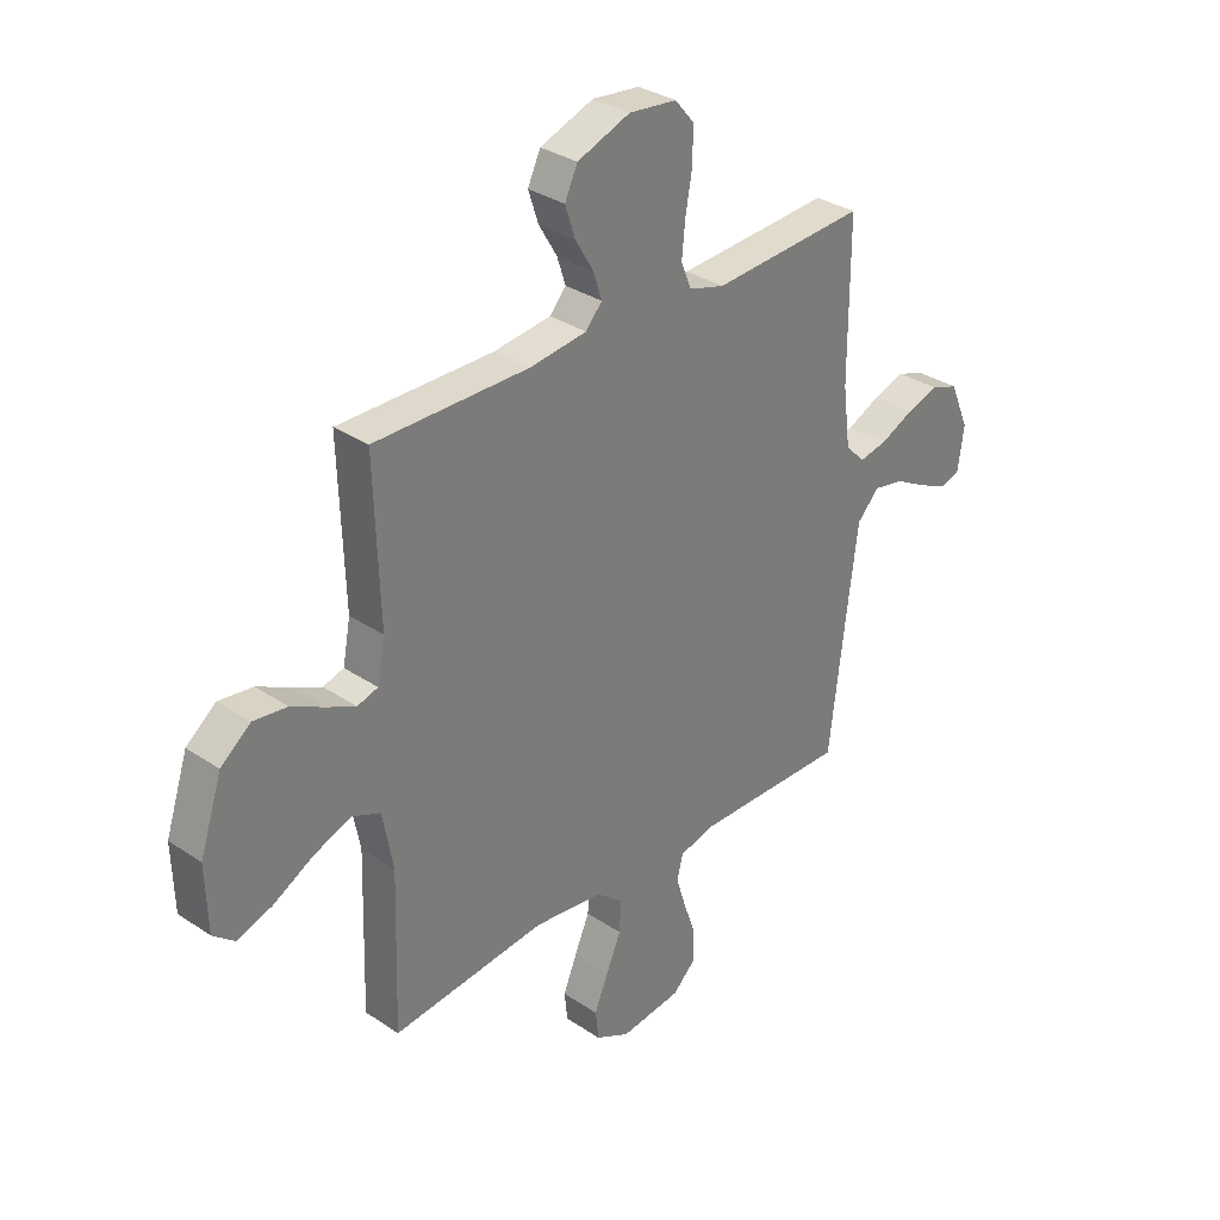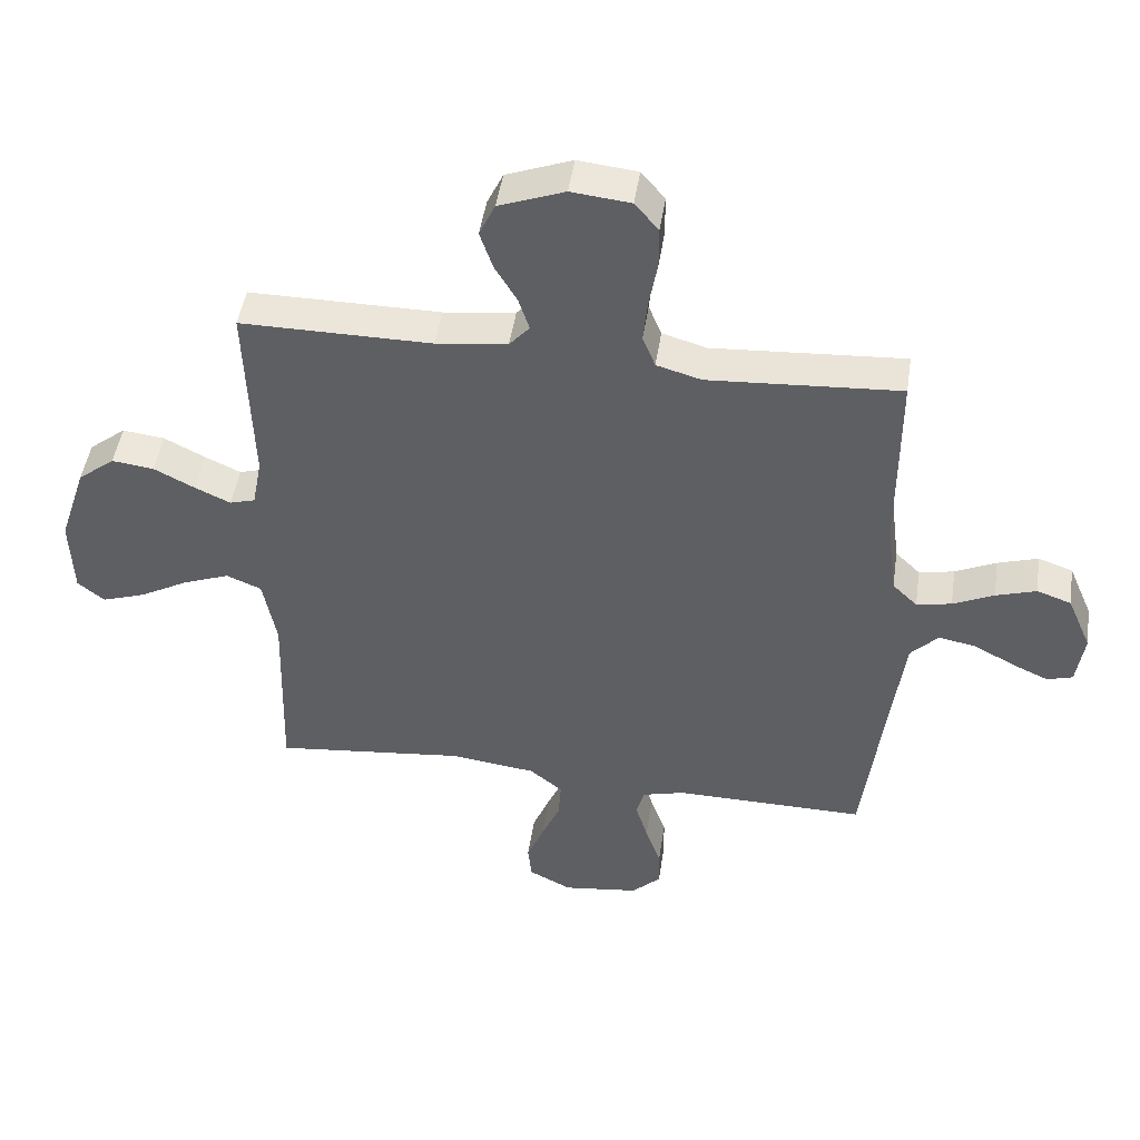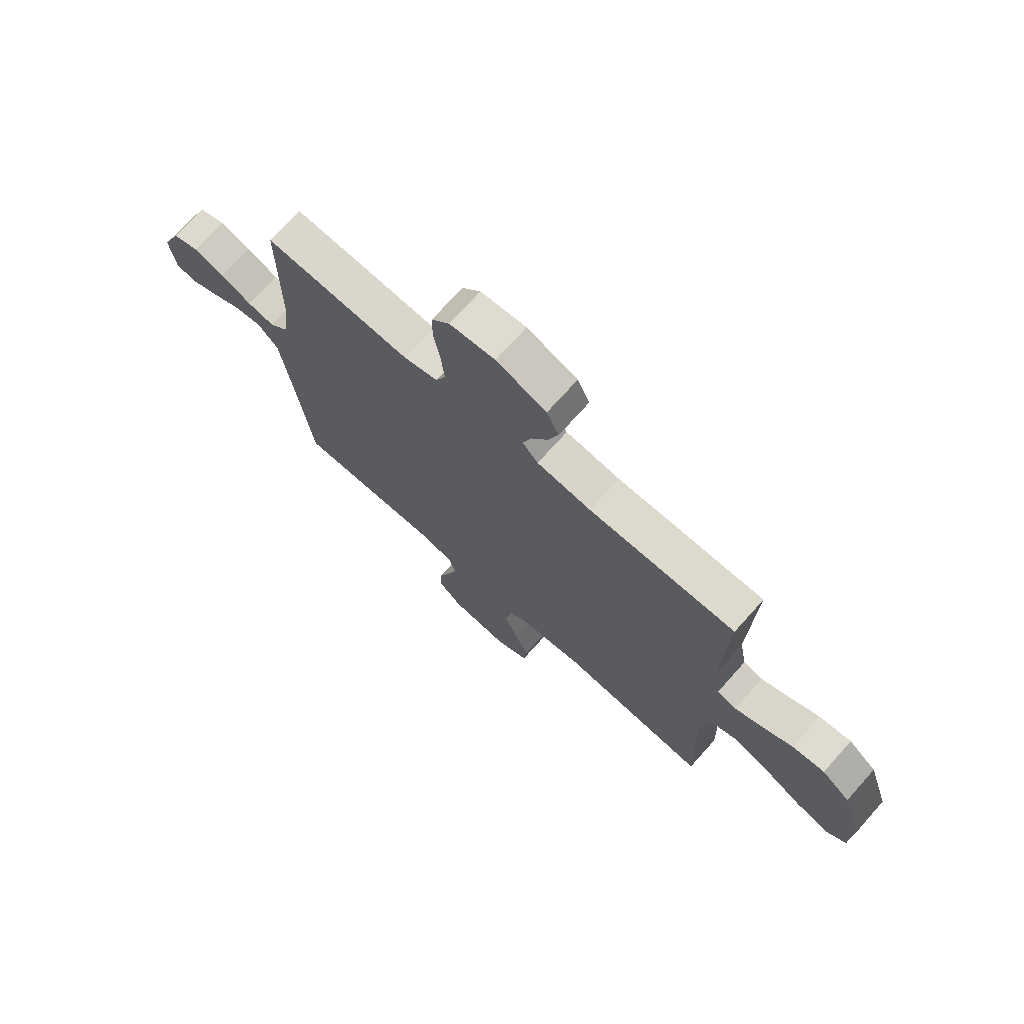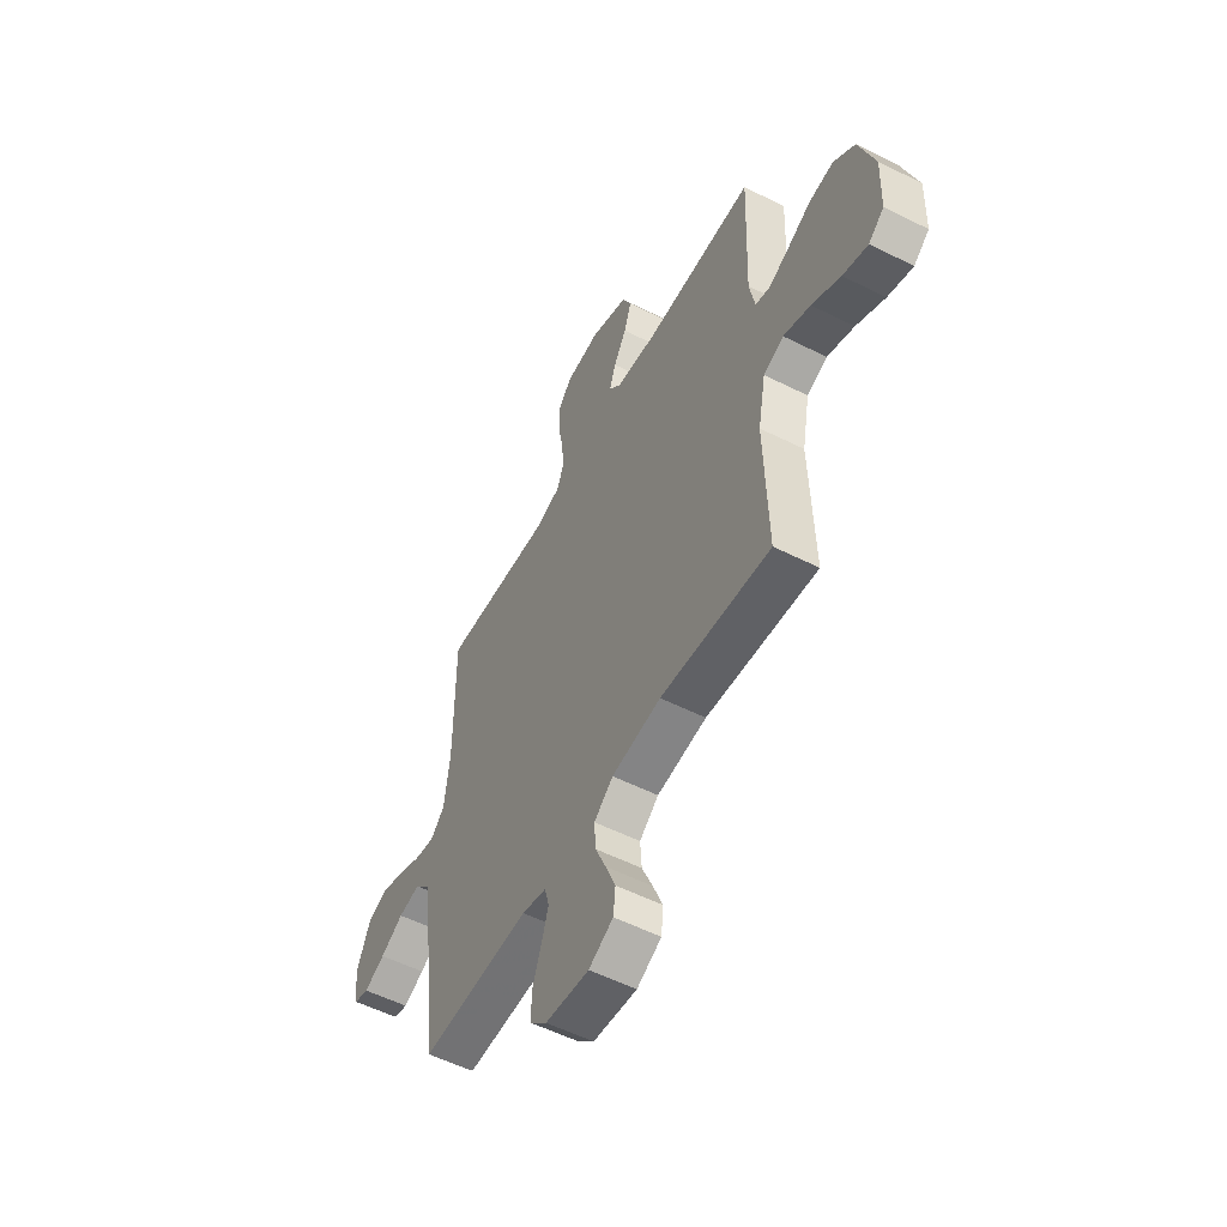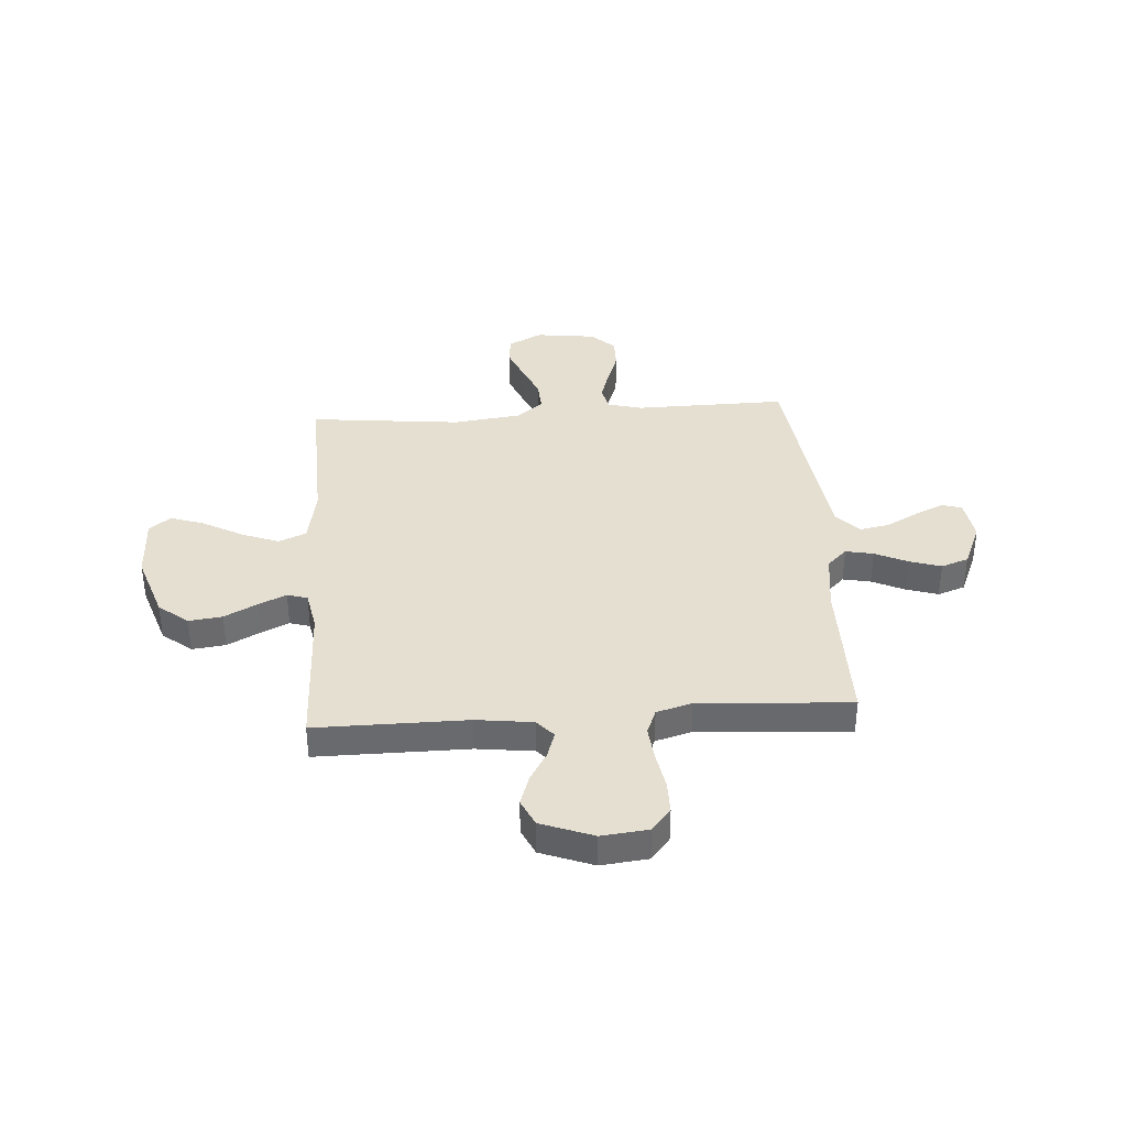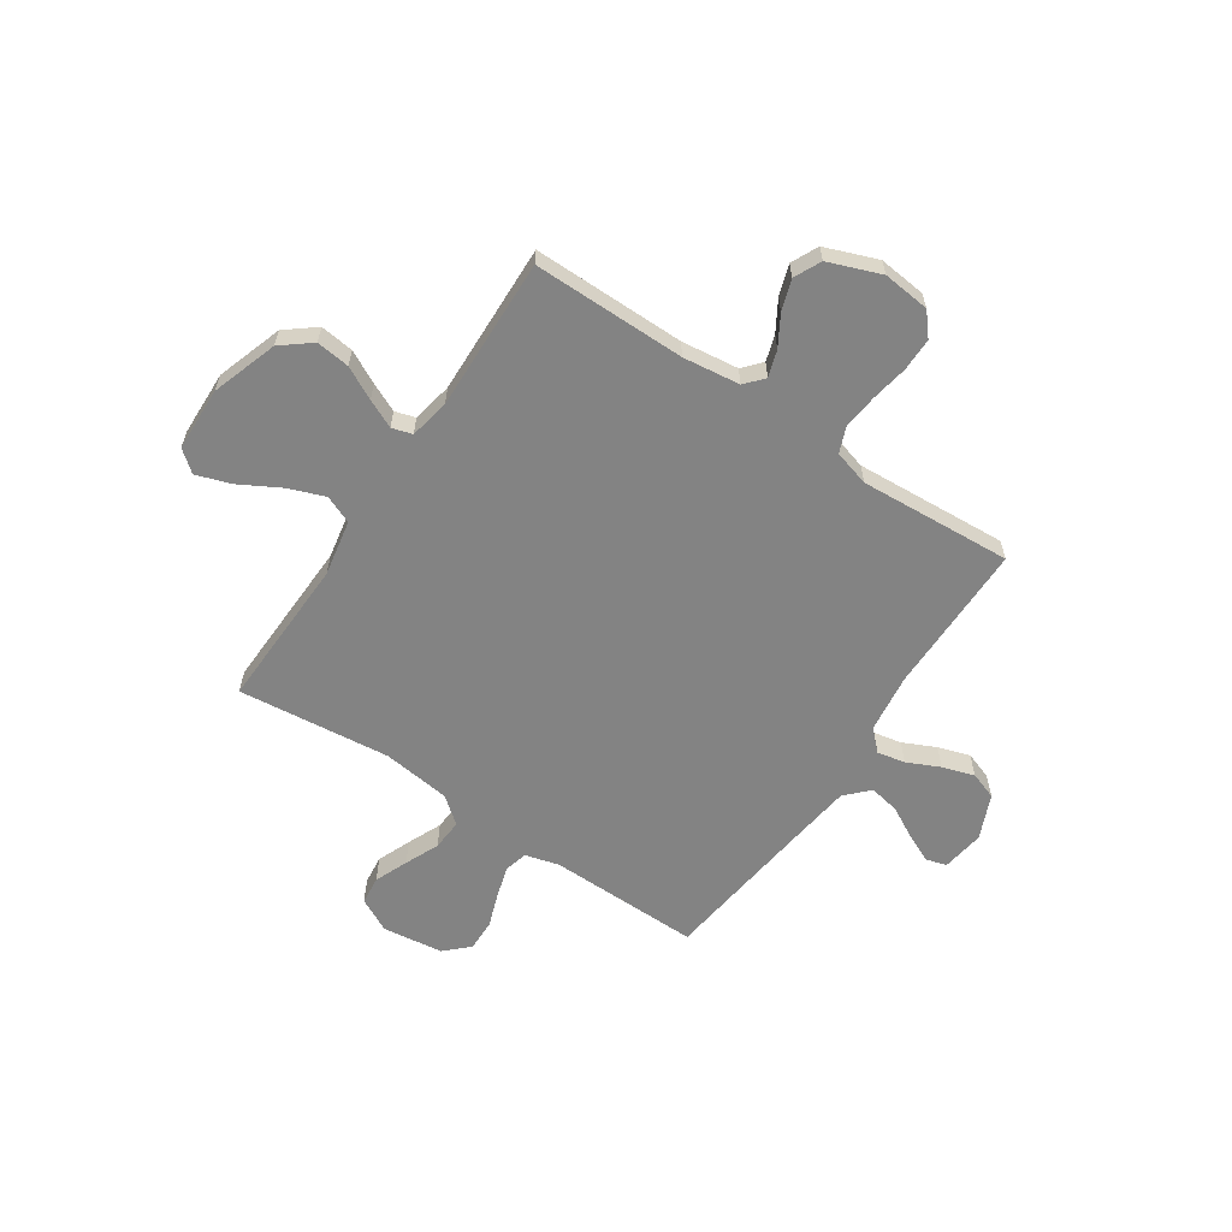
<metadata>
{"format":"obj","ext":"obj","renderer":"f3d","projection":"perspective","resolution":1024,"background":"white","views":[{"elev":32.2,"azim":-46.8,"up":"+Z"},{"elev":47.1,"azim":8.5,"up":"+Z"},{"elev":72.1,"azim":-138.2,"up":"+Z"},{"elev":-54.9,"azim":-118.0,"up":"+Z"},{"elev":37.3,"azim":-4.0,"up":"+Y"},{"elev":-61.0,"azim":-33.8,"up":"+Y"}]}
</metadata>
<code>
v 0.5 0.07 0.5
v 0.5 0.07 0.2
v 0.515 0.07 0.084
v 0.554 0.07 0.046
v 0.609 0.07 0.057
v 0.673 0.07 0.087
v 0.736 0.07 0.107
v 0.79 0.07 0.088
v 0.828 0.07 0
v 0.816 0.07 -0.084
v 0.776 0.07 -0.096
v 0.719 0.07 -0.07
v 0.656 0.07 -0.036
v 0.597 0.07 -0.025
v 0.554 0.07 -0.07
v 0.537 0.07 -0.2
v 0.5 0.07 -0.5
v 0.2 0.07 -0.496
v 0.133 0.07 -0.514
v 0.121 0.07 -0.56
v 0.14 0.07 -0.622
v 0.164 0.07 -0.69
v 0.165 0.07 -0.752
v 0.119 0.07 -0.796
v 0 0.07 -0.811
v -0.067 0.07 -0.777
v -0.073 0.07 -0.721
v -0.046 0.07 -0.655
v -0.017 0.07 -0.588
v -0.013 0.07 -0.527
v -0.065 0.07 -0.485
v -0.2 0.07 -0.468
v -0.5 0.07 -0.5
v -0.491 0.07 -0.2
v -0.512 0.07 -0.089
v -0.567 0.07 -0.066
v -0.64 0.07 -0.094
v -0.718 0.07 -0.137
v -0.786 0.07 -0.16
v -0.828 0.07 -0.126
v -0.832 0.07 0
v -0.789 0.07 0.13
v -0.731 0.07 0.176
v -0.665 0.07 0.168
v -0.601 0.07 0.135
v -0.545 0.07 0.109
v -0.505 0.07 0.121
v -0.49 0.07 0.2
v -0.5 0.07 0.5
v -0.2 0.07 0.499
v -0.088 0.07 0.513
v -0.056 0.07 0.549
v -0.073 0.07 0.601
v -0.108 0.07 0.66
v -0.128 0.07 0.72
v -0.103 0.07 0.773
v 0 0.07 0.812
v 0.093 0.07 0.802
v 0.13 0.07 0.758
v 0.13 0.07 0.693
v 0.117 0.07 0.62
v 0.11 0.07 0.551
v 0.13 0.07 0.501
v 0.2 0.07 0.481
v 0.5 0 0.5
v 0.5 0 0.2
v 0.515 0 0.084
v 0.554 0 0.046
v 0.609 0 0.057
v 0.673 0 0.087
v 0.736 0 0.107
v 0.79 0 0.088
v 0.828 0 0
v 0.816 0 -0.084
v 0.776 0 -0.096
v 0.719 0 -0.07
v 0.656 0 -0.036
v 0.597 0 -0.025
v 0.554 0 -0.07
v 0.537 0 -0.2
v 0.5 0 -0.5
v 0.2 0 -0.496
v 0.133 0 -0.514
v 0.121 0 -0.56
v 0.14 0 -0.622
v 0.164 0 -0.69
v 0.165 0 -0.752
v 0.119 0 -0.796
v 0 0 -0.811
v -0.067 0 -0.777
v -0.073 0 -0.721
v -0.046 0 -0.655
v -0.017 0 -0.588
v -0.013 0 -0.527
v -0.065 0 -0.485
v -0.2 0 -0.468
v -0.5 0 -0.5
v -0.491 0 -0.2
v -0.512 0 -0.089
v -0.567 0 -0.066
v -0.64 0 -0.094
v -0.718 0 -0.137
v -0.786 0 -0.16
v -0.828 0 -0.126
v -0.832 0 0
v -0.789 0 0.13
v -0.731 0 0.176
v -0.665 0 0.168
v -0.601 0 0.135
v -0.545 0 0.109
v -0.505 0 0.121
v -0.49 0 0.2
v -0.5 0 0.5
v -0.2 0 0.499
v -0.088 0 0.513
v -0.056 0 0.549
v -0.073 0 0.601
v -0.108 0 0.66
v -0.128 0 0.72
v -0.103 0 0.773
v 0 0 0.812
v 0.093 0 0.802
v 0.13 0 0.758
v 0.13 0 0.693
v 0.117 0 0.62
v 0.11 0 0.551
v 0.13 0 0.501
v 0.2 0 0.481
f 59 60 61
f 58 59 61
f 57 58 61
f 56 57 61
f 55 56 61
f 54 55 61
f 53 54 61
f 52 53 61 62
f 51 52 62 63
f 48 49 50
f 51 63 64
f 50 51 64
f 48 50 64
f 47 48 64
f 43 44 45
f 42 43 45
f 41 42 45
f 40 41 45
f 39 40 45
f 38 39 45
f 37 38 45
f 36 37 45 46
f 35 36 46 47
f 32 33 34
f 64 1 2
f 47 64 2
f 35 47 2
f 34 35 2
f 32 34 2
f 31 32 2
f 27 28 29
f 26 27 29
f 25 26 29
f 24 25 29
f 23 24 29
f 22 23 29
f 21 22 29
f 20 21 29 30
f 16 17 18
f 15 16 18 19
f 11 12 13
f 10 11 13
f 9 10 13
f 8 9 13
f 7 8 13
f 6 7 13
f 5 6 13
f 4 5 13 14
f 3 4 14 15
f 31 2 3
f 19 20 30 31
f 3 15 19 31
f 125 124 123
f 125 123 122
f 125 122 121
f 125 121 120
f 125 120 119
f 125 119 118
f 125 118 117
f 126 125 117 116
f 127 126 116 115
f 114 113 112
f 128 127 115
f 128 115 114
f 128 114 112
f 128 112 111
f 109 108 107
f 109 107 106
f 109 106 105
f 109 105 104
f 109 104 103
f 109 103 102
f 109 102 101
f 110 109 101 100
f 111 110 100 99
f 98 97 96
f 66 65 128
f 66 128 111
f 66 111 99
f 66 99 98
f 66 98 96
f 66 96 95
f 93 92 91
f 93 91 90
f 93 90 89
f 93 89 88
f 93 88 87
f 93 87 86
f 93 86 85
f 94 93 85 84
f 82 81 80
f 83 82 80 79
f 77 76 75
f 77 75 74
f 77 74 73
f 77 73 72
f 77 72 71
f 77 71 70
f 77 70 69
f 78 77 69 68
f 79 78 68 67
f 67 66 95
f 95 94 84 83
f 95 83 79 67
f 1 65 66 2
f 2 66 67 3
f 3 67 68 4
f 4 68 69 5
f 5 69 70 6
f 6 70 71 7
f 7 71 72 8
f 8 72 73 9
f 9 73 74 10
f 10 74 75 11
f 11 75 76 12
f 12 76 77 13
f 13 77 78 14
f 14 78 79 15
f 15 79 80 16
f 16 80 81 17
f 17 81 82 18
f 18 82 83 19
f 19 83 84 20
f 20 84 85 21
f 21 85 86 22
f 22 86 87 23
f 23 87 88 24
f 24 88 89 25
f 25 89 90 26
f 26 90 91 27
f 27 91 92 28
f 28 92 93 29
f 29 93 94 30
f 30 94 95 31
f 31 95 96 32
f 32 96 97 33
f 33 97 98 34
f 34 98 99 35
f 35 99 100 36
f 36 100 101 37
f 37 101 102 38
f 38 102 103 39
f 39 103 104 40
f 40 104 105 41
f 41 105 106 42
f 42 106 107 43
f 43 107 108 44
f 44 108 109 45
f 45 109 110 46
f 46 110 111 47
f 47 111 112 48
f 48 112 113 49
f 49 113 114 50
f 50 114 115 51
f 51 115 116 52
f 52 116 117 53
f 53 117 118 54
f 54 118 119 55
f 55 119 120 56
f 56 120 121 57
f 57 121 122 58
f 58 122 123 59
f 59 123 124 60
f 60 124 125 61
f 61 125 126 62
f 62 126 127 63
f 63 127 128 64
f 64 128 65 1

</code>
